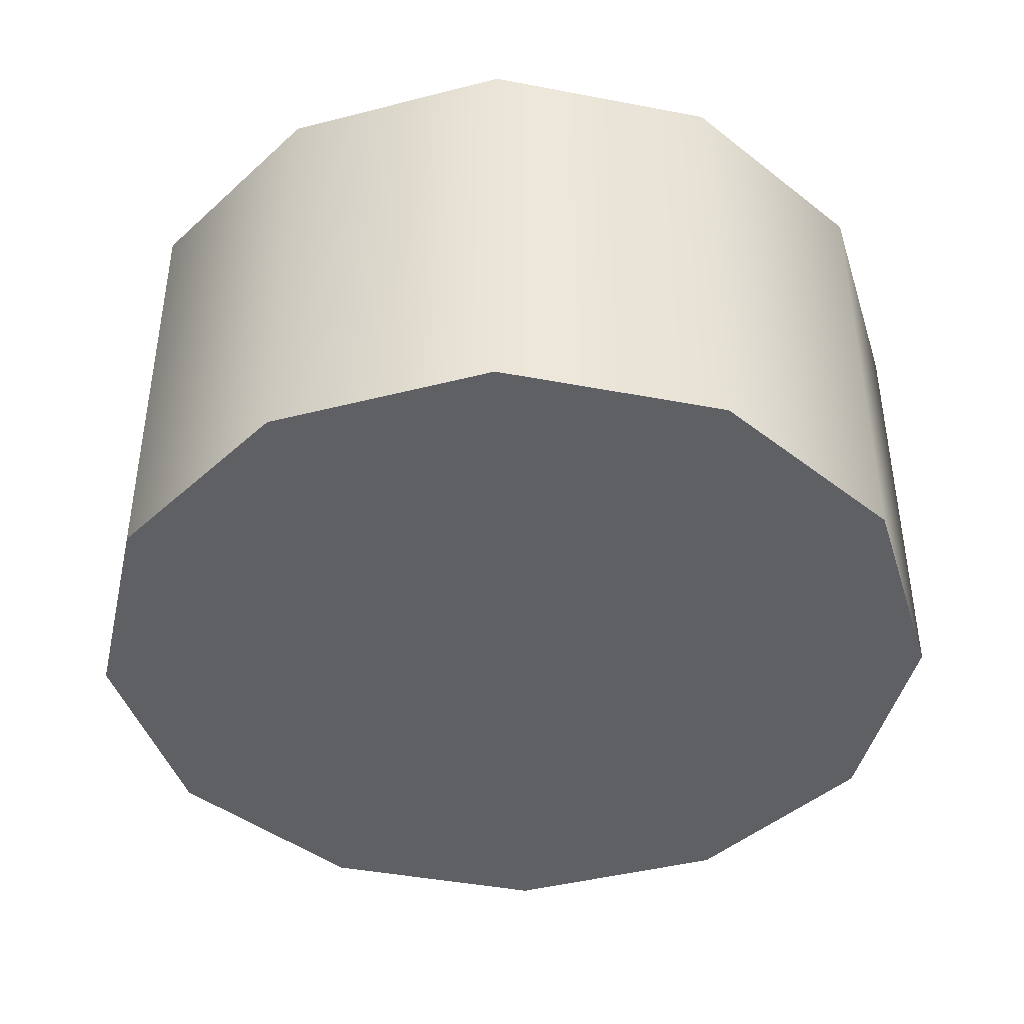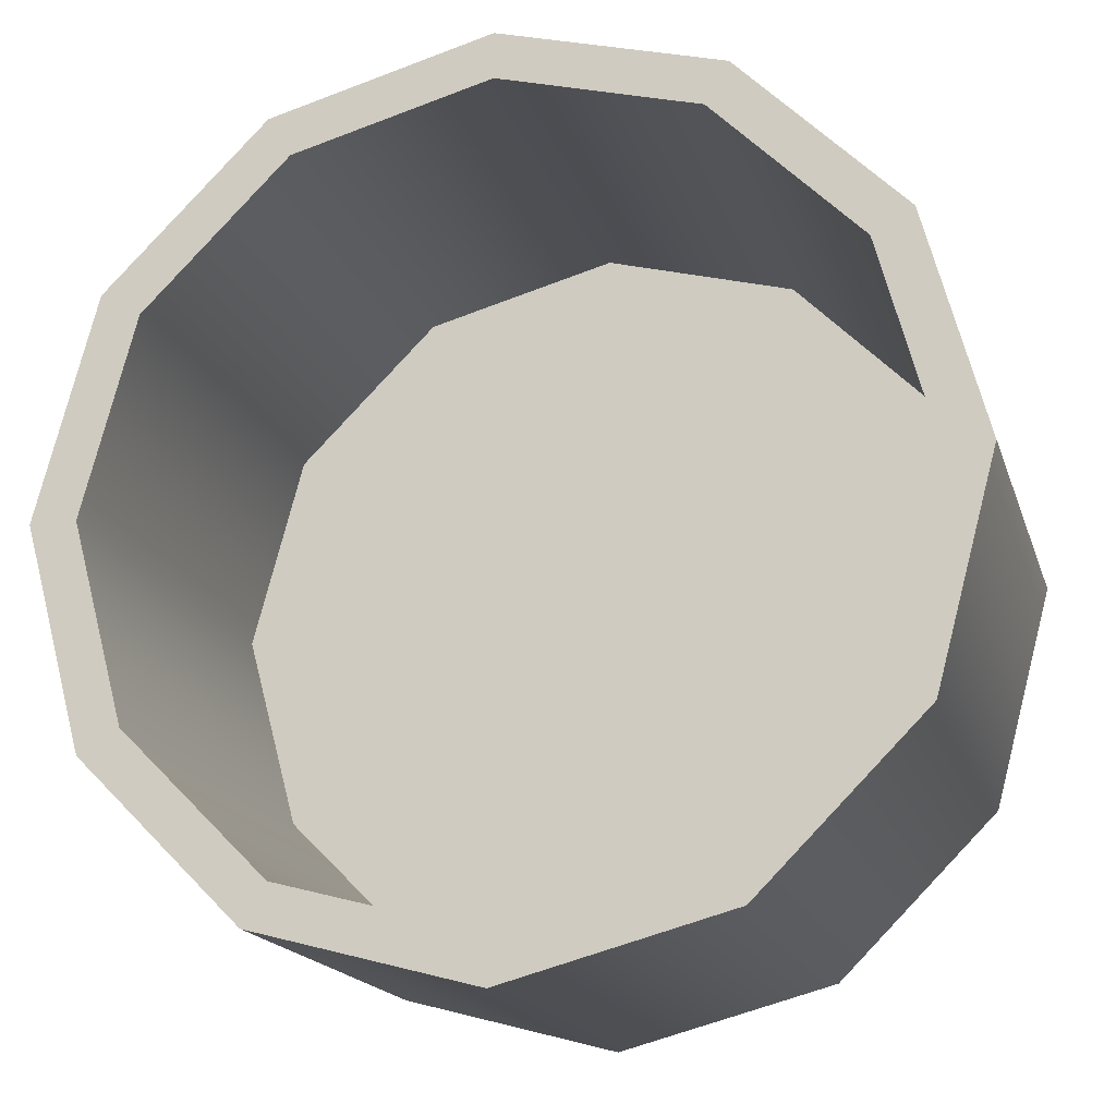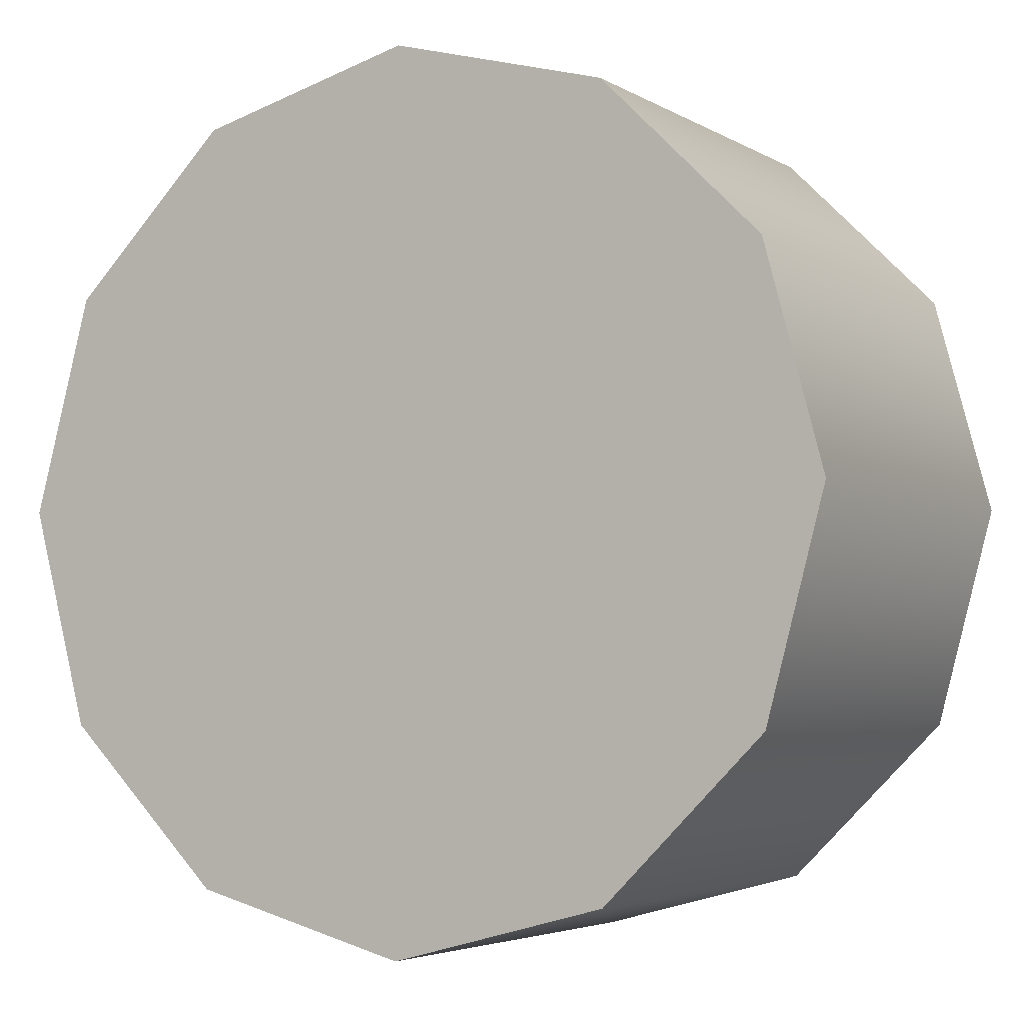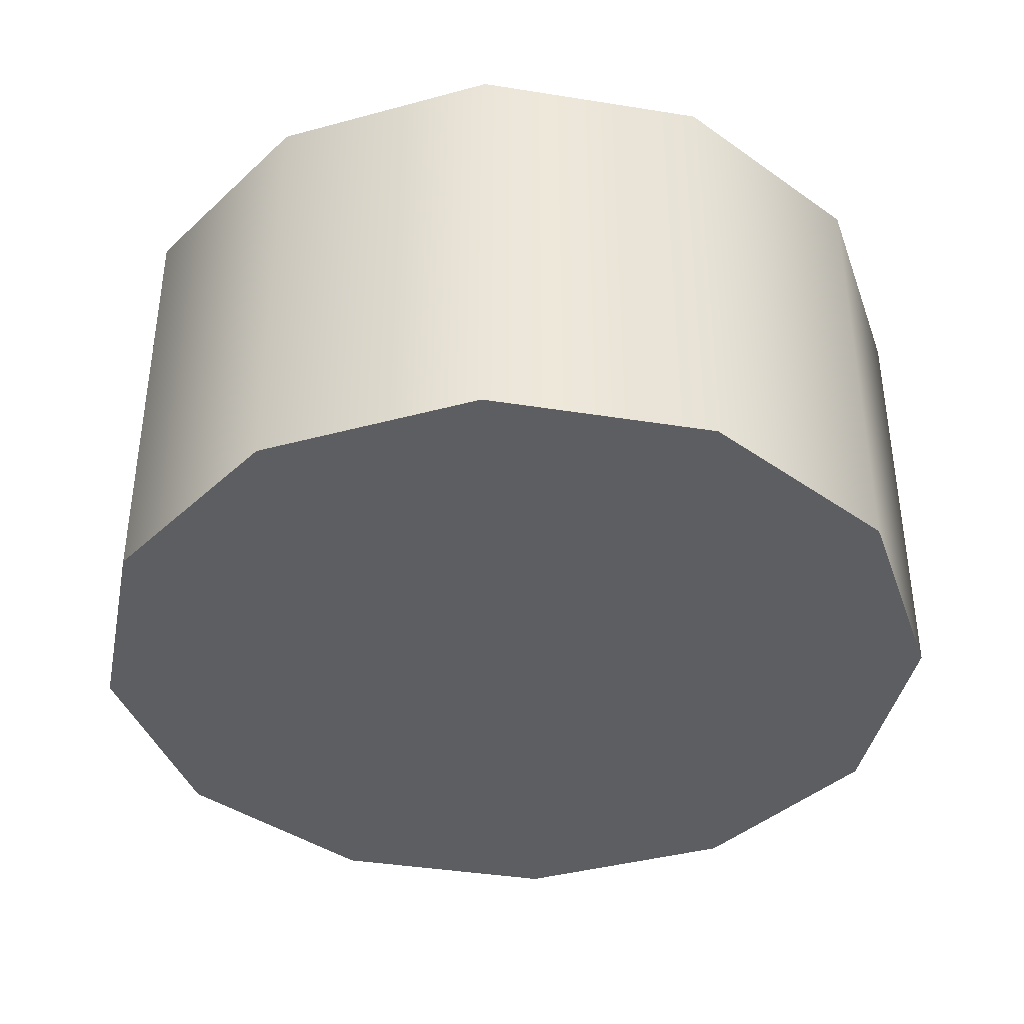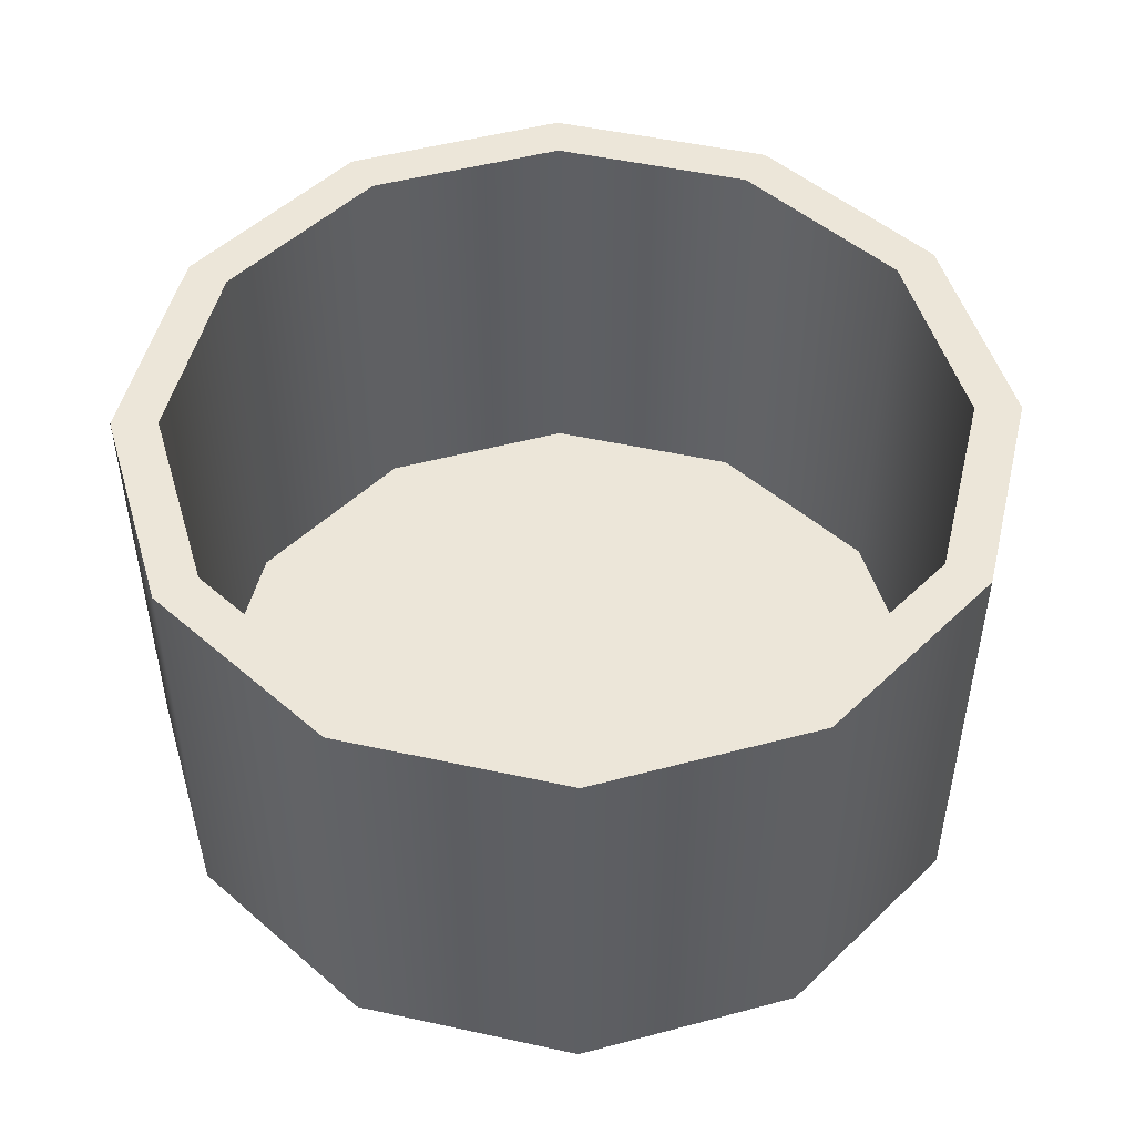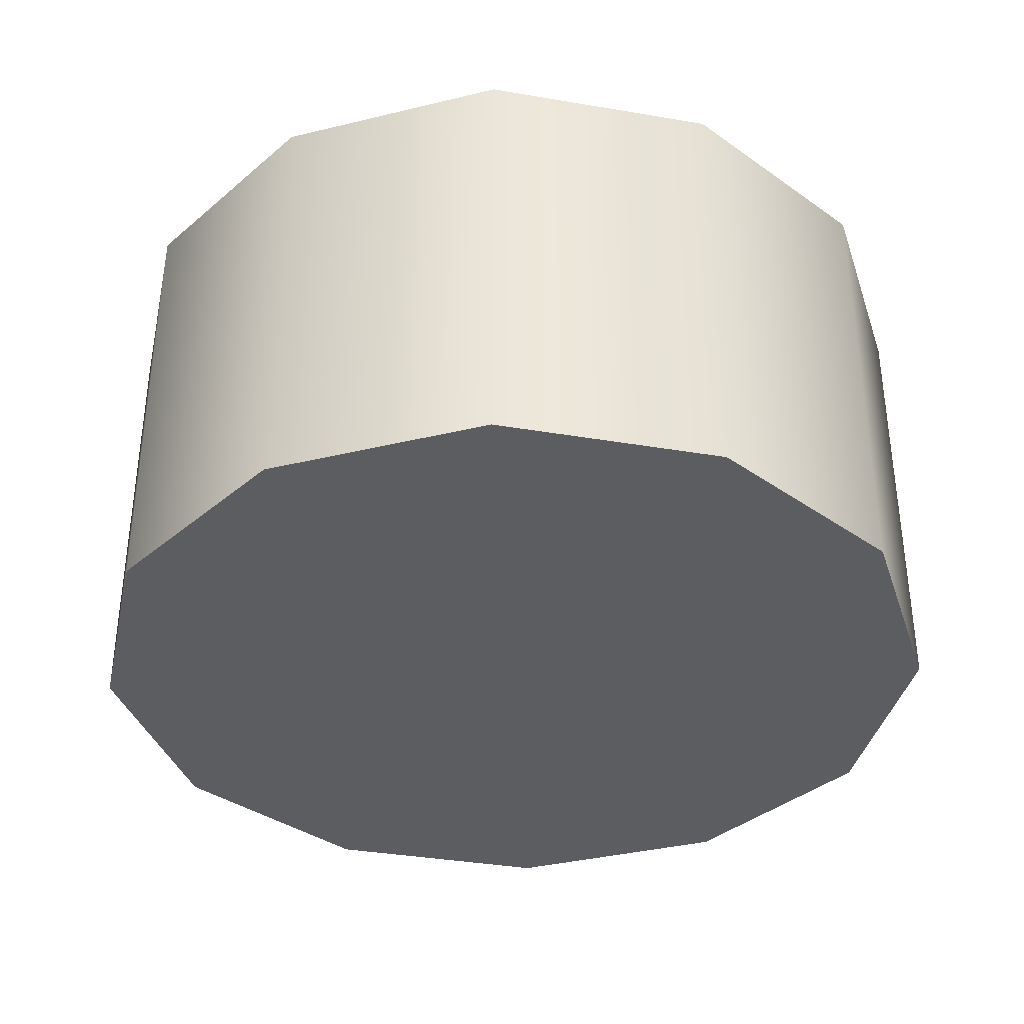
<metadata>
{"format":"obj","ext":"obj","renderer":"f3d","projection":"perspective","resolution":1024,"background":"white","views":[{"elev":-42.5,"azim":62.1,"up":"+Y"},{"elev":-17.3,"azim":-164.8,"up":"+Z"},{"elev":-4.1,"azim":29.3,"up":"+Z"},{"elev":-39.4,"azim":-26.3,"up":"+Y"},{"elev":49.4,"azim":-91.4,"up":"+Y"},{"elev":-36.6,"azim":-57.5,"up":"+Y"}]}
</metadata>
<code>
v  10.38 6.137 -5.992
v  11.99 6.137 0.0001
v  11.99 -6.137 0.0001
v  10.38 -6.137 -5.992
v  5.993 6.137 -10.38
v  5.993 -6.137 -10.38
v  0 6.137 -11.99
v  0 -6.137 -11.99
v  -5.993 6.137 -10.38
v  -5.993 -6.137 -10.38
v  -10.38 6.137 -5.992
v  -10.38 -6.137 -5.992
v  -11.99 6.137 0.0001
v  -11.99 -6.137 0.0001
v  -10.38 6.137 5.993
v  -10.38 -6.137 5.993
v  -5.993 6.137 10.38
v  -5.993 -6.137 10.38
v  0 6.137 11.99
v  0 -6.137 11.99
v  5.993 6.137 10.38
v  5.993 -6.137 10.38
v  10.38 6.137 5.993
v  10.38 -6.137 5.993
v  9.289 -5.753 5.363
v  -5.363 -5.753 9.289
v  0 -5.753 10.73
v  5.363 -5.753 9.289
v  10.73 -5.753 0.0001
v  9.289 6.137 -5.363
v  10.73 6.137 0.0001
v  5.363 6.137 -9.289
v  0 6.137 -10.73
v  -5.363 6.137 -9.289
v  -9.289 6.137 -5.363
v  -10.73 6.137 0.0001
v  -9.289 6.137 5.363
v  -5.363 6.137 9.289
v  0 6.137 10.73
v  5.363 6.137 9.289
v  9.289 6.137 5.363
v  9.289 -5.753 -5.363
v  5.363 -5.753 -9.289
v  0 -5.753 -10.73
v  -5.363 -5.753 -9.289
v  -9.289 -5.753 -5.363
v  -10.73 -5.753 0.0001
v  -9.289 -5.753 5.363
g Cylinder031
f 1 2 3 4
f 5 1 4 6
f 7 5 6 8
f 9 7 8 10
f 11 9 10 12
f 13 11 12 14
f 15 13 14 16
f 17 15 16 18
f 19 17 18 20
f 21 19 20 22
f 23 21 22 24
f 2 23 24 3
f 18 3 22 20
f 24 22 3
f 25 26 27 28
f 29 26 25
f 30 31 2 1
f 32 30 1 5
f 33 32 5 7
f 34 33 7 9
f 35 34 9 11
f 36 35 11 13
f 37 36 13 15
f 38 37 15 17
f 39 38 17 19
f 40 39 19 21
f 41 40 21 23
f 31 41 23 2
f 42 29 31 30
f 43 42 30 32
f 44 43 32 33
f 45 44 33 34
f 46 45 34 35
f 47 46 35 36
f 48 47 36 37
f 26 48 37 38
f 27 26 38 39
f 28 27 39 40
f 25 28 40 41
f 29 25 41 31
f 48 42 43 47
f 26 29 42 48
f 47 44 45 46
f 43 44 47
f 4 16 14 6
f 3 18 16 4
f 6 12 10 8
f 14 12 6

</code>
